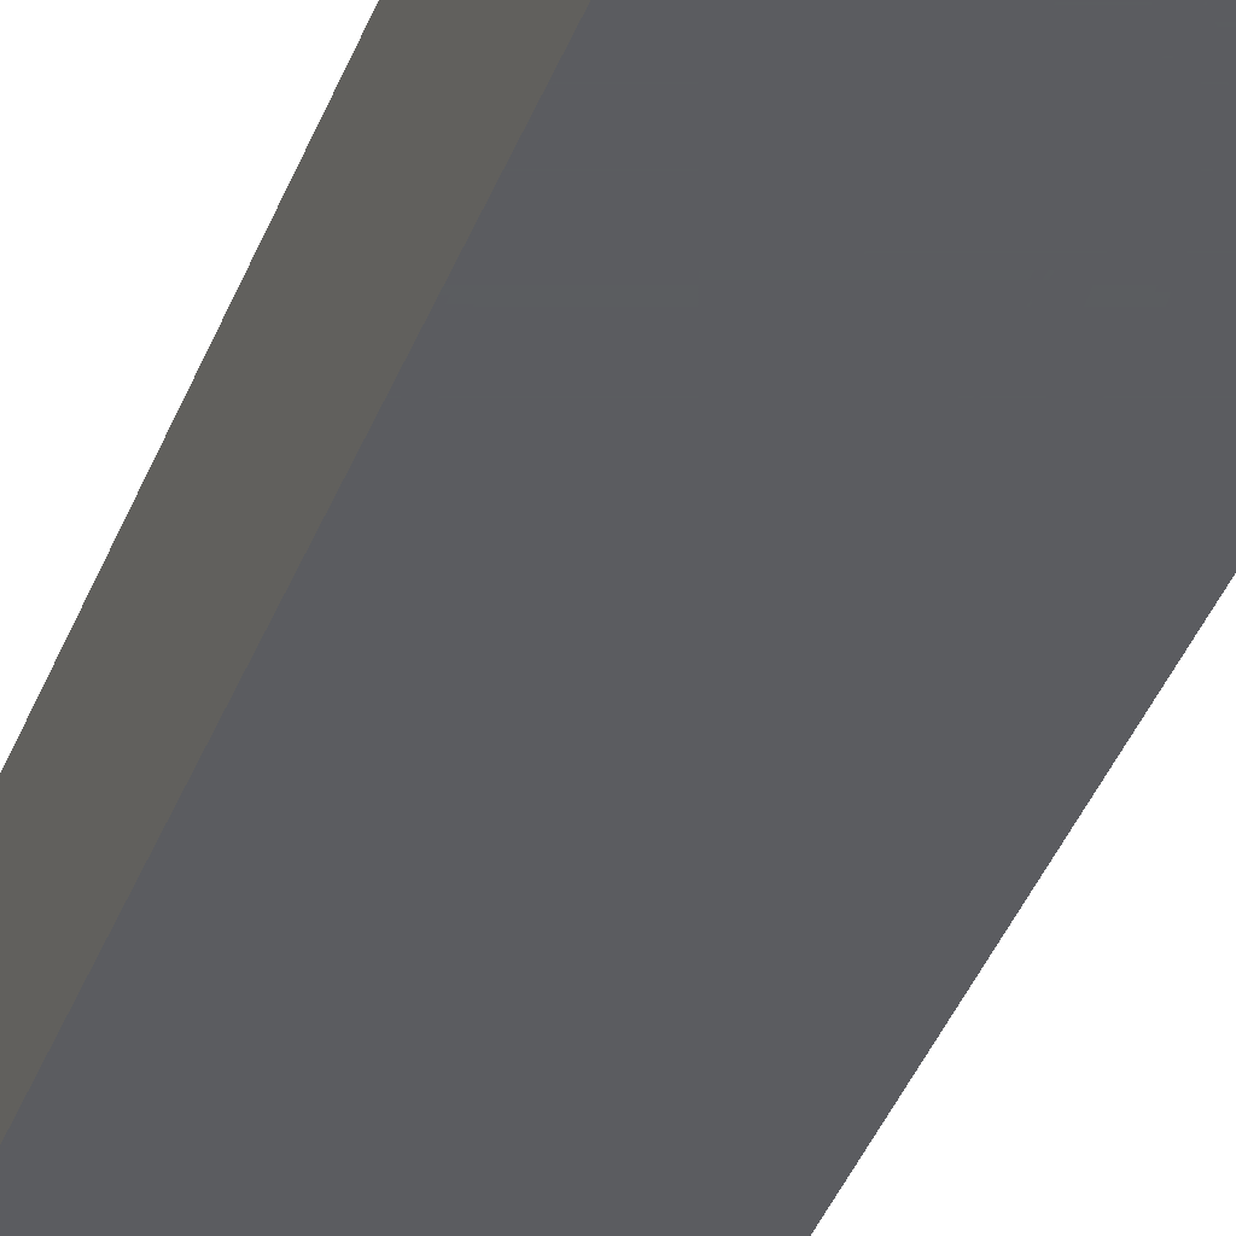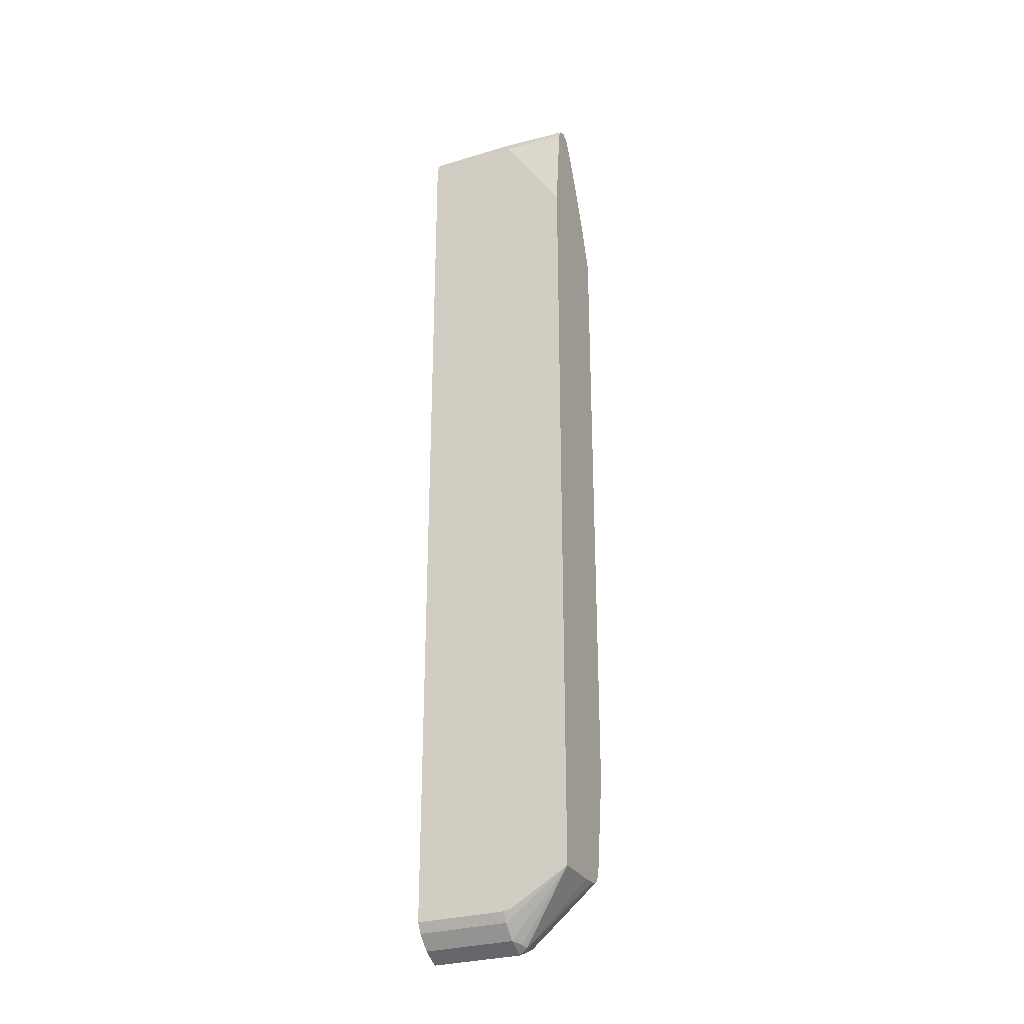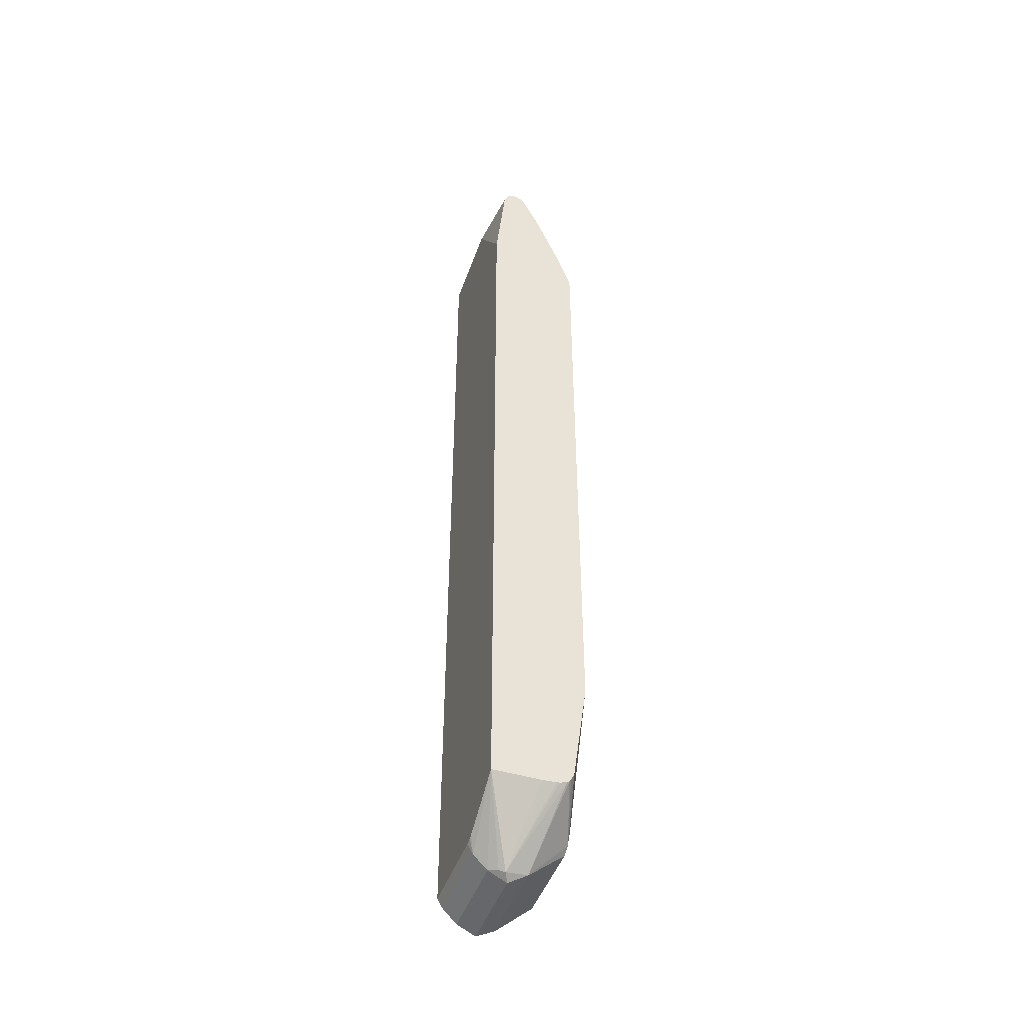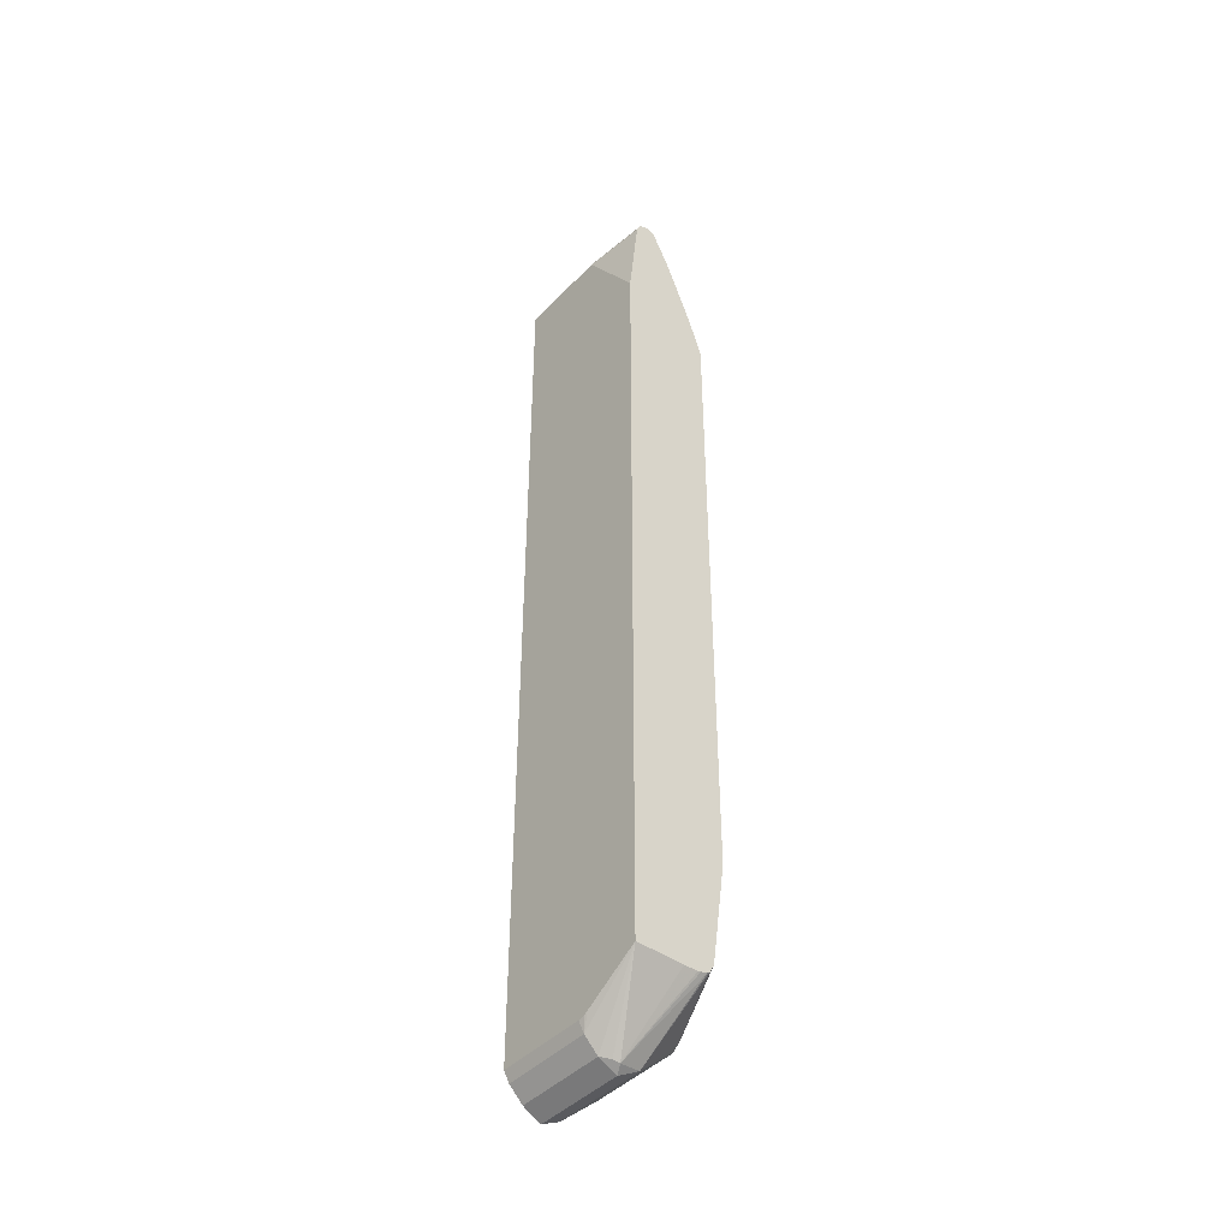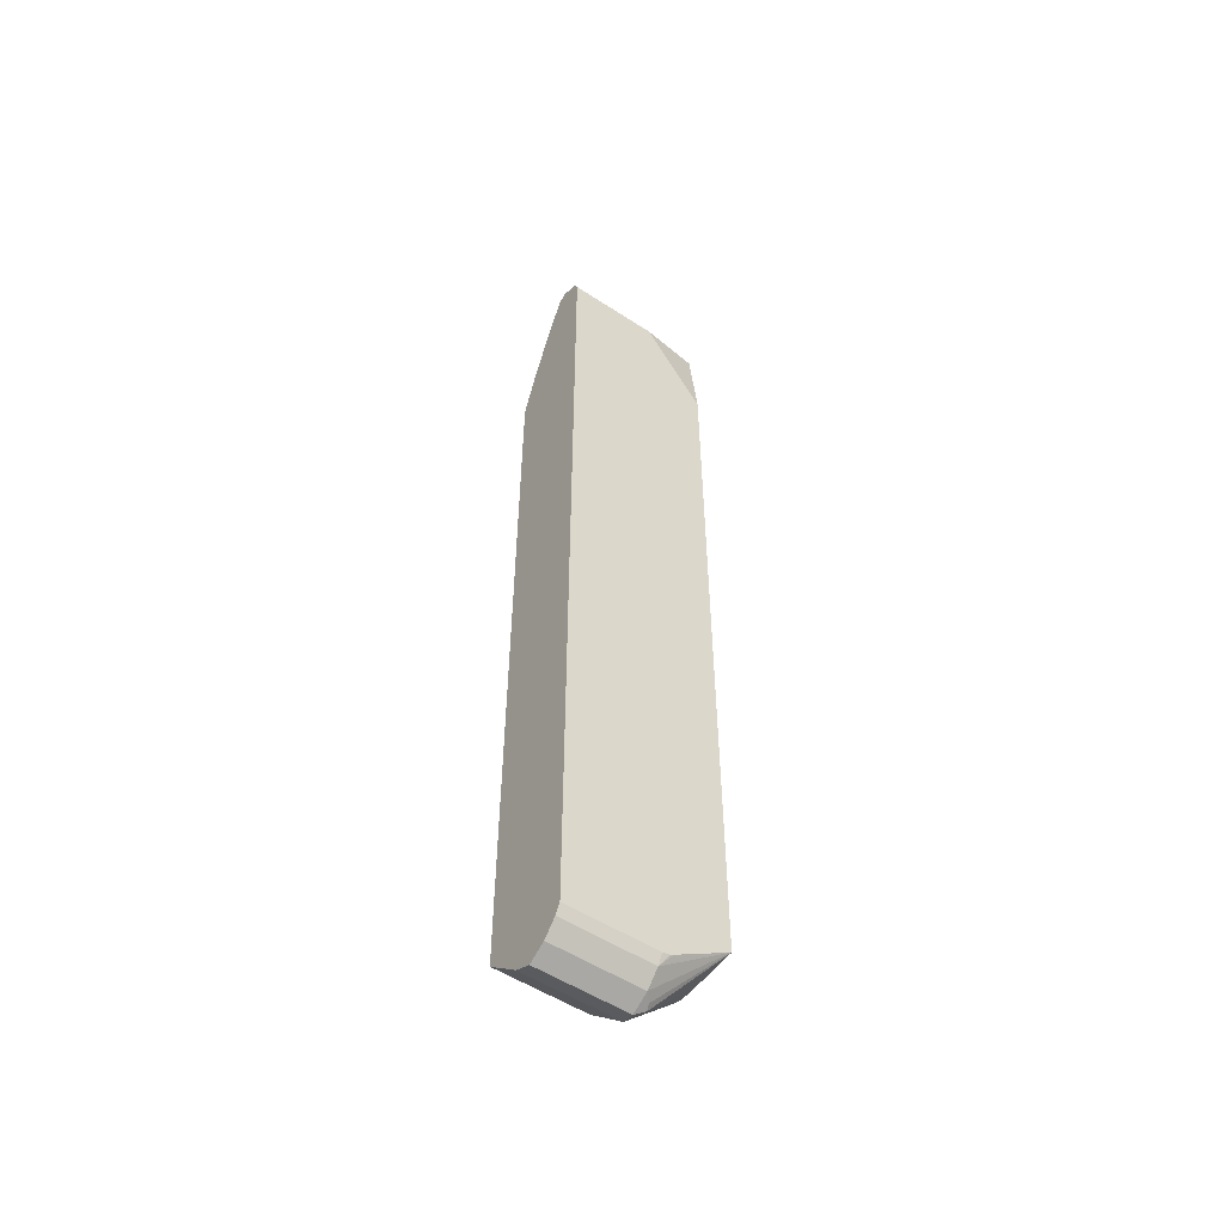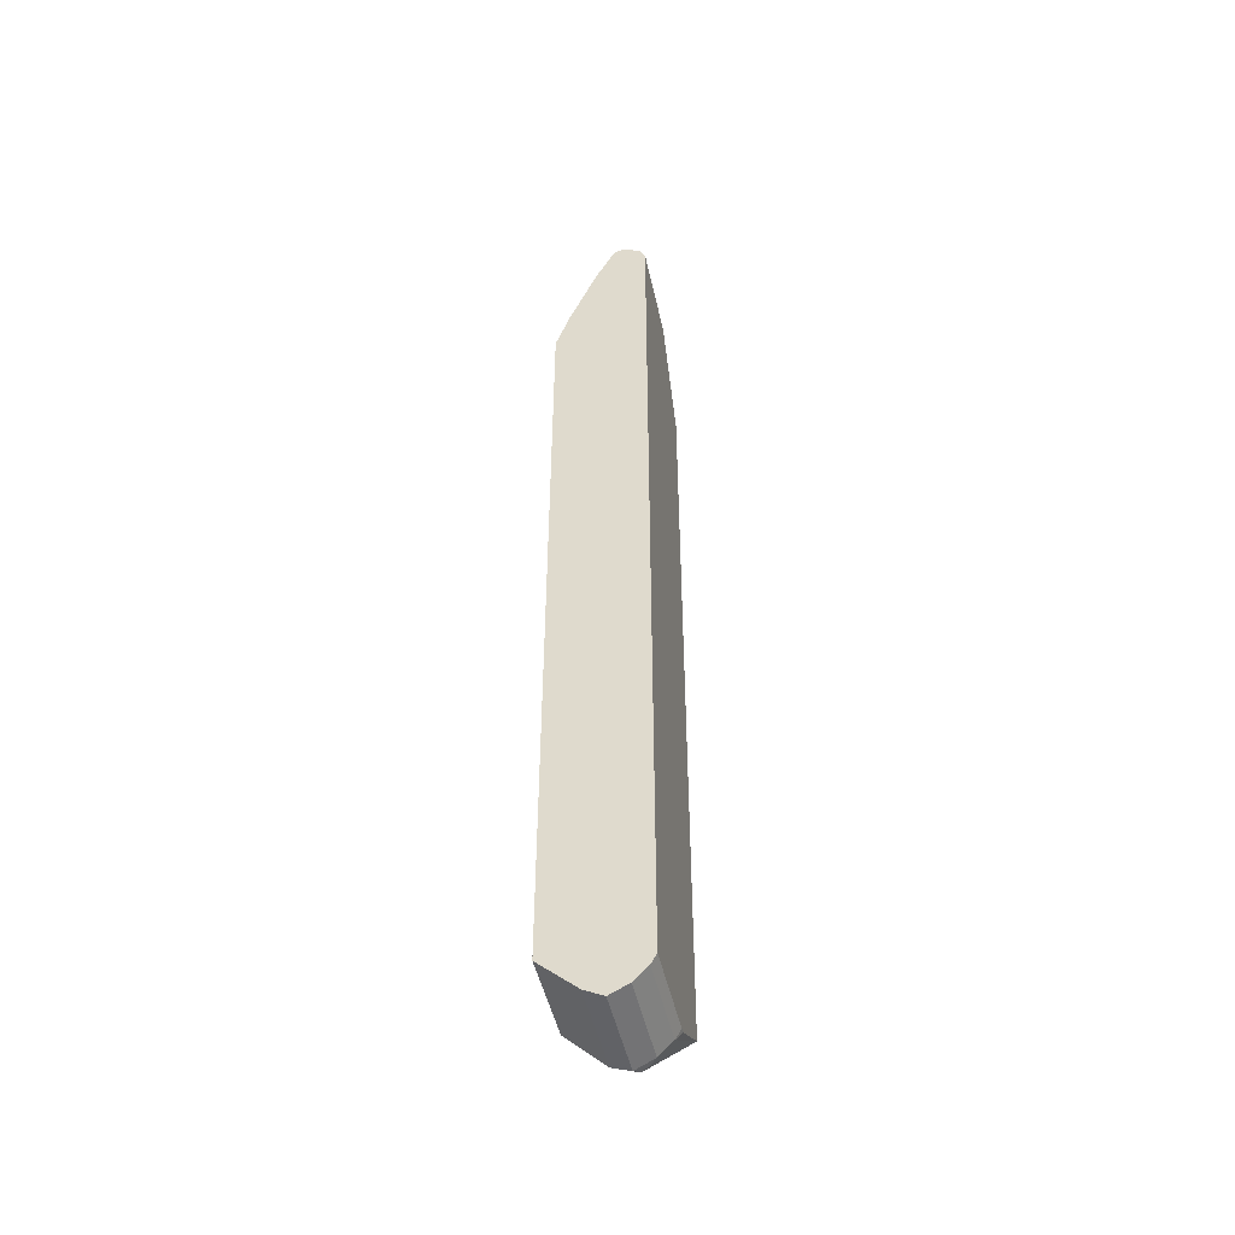
<metadata>
{"format":"obj","ext":"obj","renderer":"f3d","projection":"perspective","resolution":1024,"background":"white","views":[{"elev":-35.3,"azim":-18.0,"up":"+Y"},{"elev":-29.0,"azim":24.3,"up":"+Z"},{"elev":-46.1,"azim":71.0,"up":"+Z"},{"elev":-43.9,"azim":49.9,"up":"+Z"},{"elev":-53.2,"azim":-35.0,"up":"+Z"},{"elev":-48.1,"azim":-77.7,"up":"+Z"}]}
</metadata>
<code>
v 0.008523 -0.2512 0.5411
v 0.2273 -0.2512 0.5411
v 0.008523 -0.2383 0.5346
v 0.008523 -0.2641 0.5346
v 0.2273 -0.2641 0.5346
v 0.2273 -0.2383 0.5346
v 0.008523 -0.2126 0.4831
v 0.1353 -0.161 0.4186
v 0.1256 -0.1594 0.4154
v 0.008523 -0.277 0.5282
v 0.1288 -0.277 0.5282
v 0.1417 -0.2834 0.5153
v 0.2273 -0.2705 0.5217
v 0.2273 -0.227 0.5119
v 0.008523 -0.1739 0.3864
v 0.1353 -0.1546 0.4057
v 0.008523 -0.1544 0.3281
v 0.008523 -0.2813 0.5195
v 0.008523 -0.2834 0.5153
v 0.1405 -0.2847 0.5127
v 0.2273 -0.2847 0.3819
v 0.2273 -0.2205 0.499
v 0.2273 -0.2126 0.4831
v 0.2273 -0.1739 0.3864
v 0.2273 -0.1544 0.3281
v 0.008523 -0.1544 -0.7727
v 0.008523 -0.2847 0.5127
v 0.2273 -0.2847 -0.7342
v 0.2273 -0.1544 -0.5723
v 0.008587 -0.1544 -0.7728
v 0.008523 -0.1546 -0.7729
v 0.008523 -0.2847 -0.7851
v 0.1497 -0.2847 -0.7806
v 0.1353 -0.277 -0.7987
v 0.1353 -0.2576 -0.8181
v 0.1449 -0.2464 -0.8213
v 0.1481 -0.2383 -0.8245
v 0.2273 -0.2172 -0.7342
v 0.2273 -0.1739 -0.7149
v 0.1545 -0.1544 -0.7536
v 0.1354 -0.1544 -0.7728
v 0.008523 -0.2061 -0.8181
v 0.008523 -0.277 -0.7987
v 0.1353 -0.2847 -0.7851
v 0.1451 -0.2847 -0.7829
v 0.008523 -0.2576 -0.8181
v 0.1353 -0.2448 -0.8245
v 0.1353 -0.2319 -0.8309
v 0.1449 -0.2222 -0.8213
v 0.2273 -0.184 -0.7297
v 0.2273 -0.1933 -0.7325
v 0.2273 -0.1973 -0.7332
v 0.2273 -0.1785 -0.7242
v 0.1468 -0.1544 -0.7651
v 0.1417 -0.2061 -0.8181
v 0.008523 -0.2319 -0.8309
v 0.008523 -0.2448 -0.8245
v 0.2273 -0.1807 -0.7274
f 20 44 45
f 29 39 40
f 28 37 38
f 28 35 36
f 28 34 35
f 28 33 34
f 26 30 31
f 20 28 21
f 20 33 28
f 20 45 33
f 30 41 55
f 28 36 37
f 17 40 54
f 20 27 32
f 17 30 26
f 17 41 30
f 54 58 55
f 17 54 41
f 17 29 40
f 17 25 29
f 16 25 17
f 16 24 25
f 16 23 24
f 16 22 23
f 30 55 42
f 20 32 44
f 30 42 31
f 37 52 38
f 32 34 44
f 13 20 21
f 53 58 54
f 50 55 58
f 49 55 50
f 48 55 49
f 47 56 48
f 47 57 56
f 42 48 56
f 42 55 48
f 41 54 55
f 39 54 40
f 39 53 54
f 37 51 52
f 37 50 51
f 37 49 50
f 37 48 49
f 36 48 37
f 36 47 48
f 35 47 36
f 35 57 47
f 35 46 57
f 34 45 44
f 34 46 35
f 34 43 46
f 33 45 34
f 32 43 34
f 12 20 13
f 7 9 15
f 12 19 27
f 2 38 52
f 2 28 38
f 2 21 28
f 2 13 21
f 2 5 13
f 1 5 2
f 1 4 5
f 1 10 4
f 1 18 10
f 1 19 18
f 1 27 19
f 2 52 51
f 1 32 27
f 1 46 43
f 1 57 46
f 1 42 56
f 1 31 42
f 1 26 31
f 1 17 26
f 1 15 17
f 1 7 15
f 1 3 7
f 1 6 3
f 1 2 6
f 1 43 32
f 2 51 50
f 1 56 57
f 2 58 53
f 2 50 58
f 12 18 19
f 11 18 12
f 10 18 11
f 9 17 15
f 9 16 17
f 8 22 16
f 8 14 22
f 8 16 9
f 6 14 8
f 5 12 13
f 5 11 12
f 12 27 20
f 4 10 11
f 2 53 39
f 4 11 5
f 2 39 29
f 2 29 25
f 2 24 23
f 2 23 22
f 2 25 24
f 2 14 6
f 3 6 8
f 3 8 9
f 3 9 7
f 2 22 14

</code>
